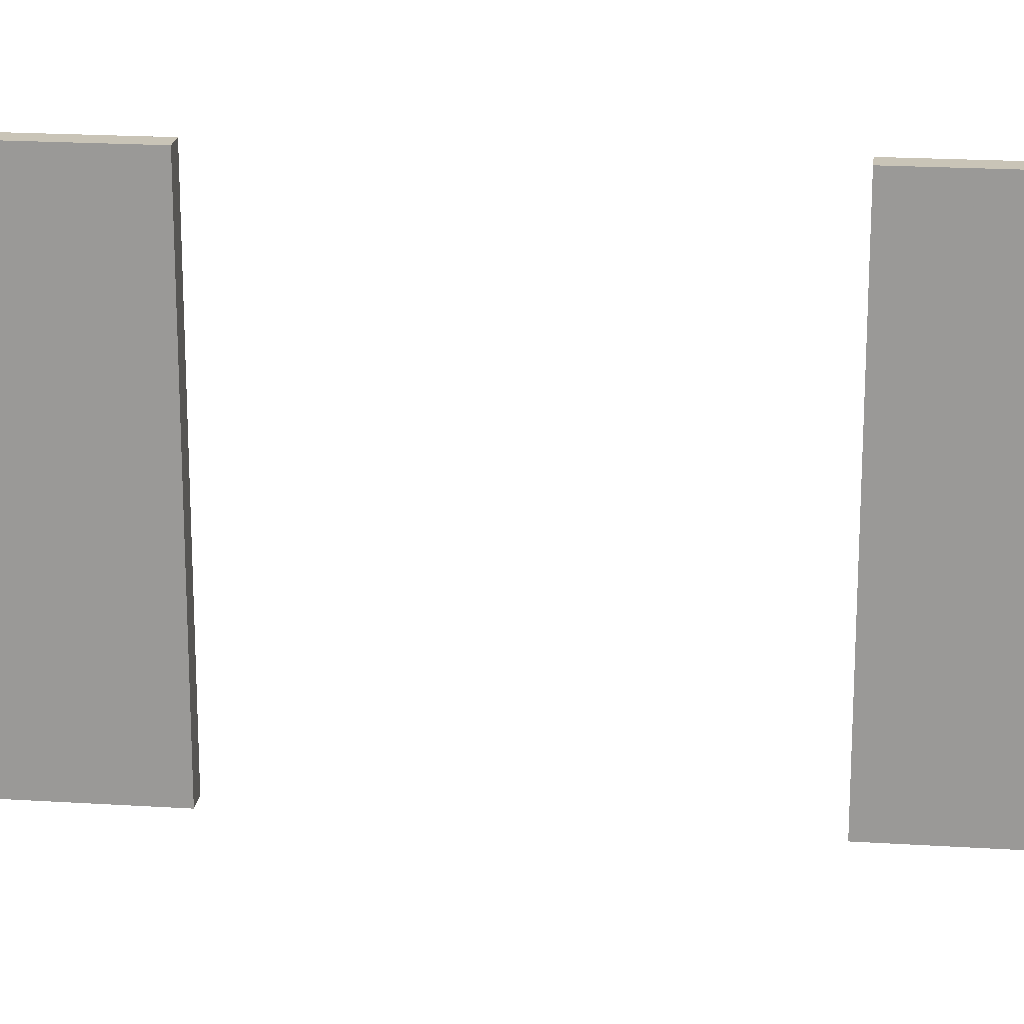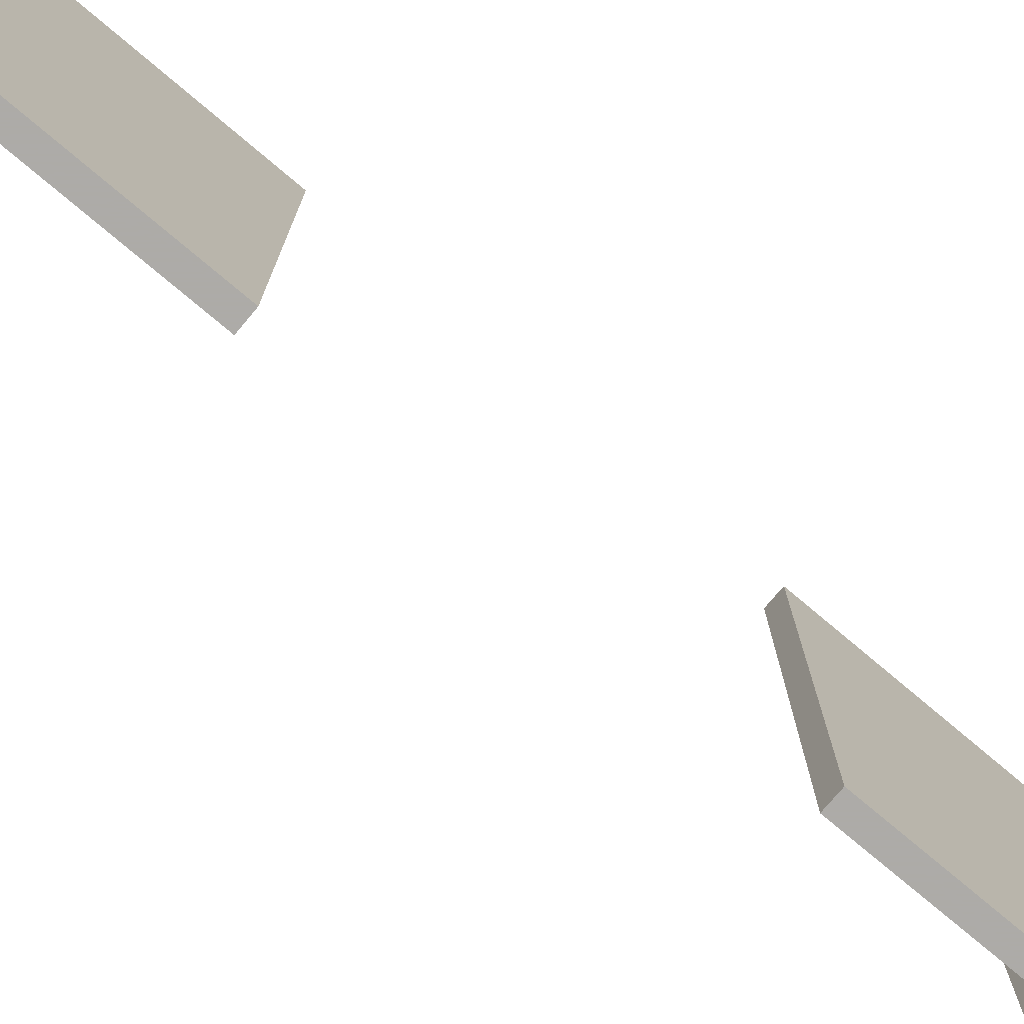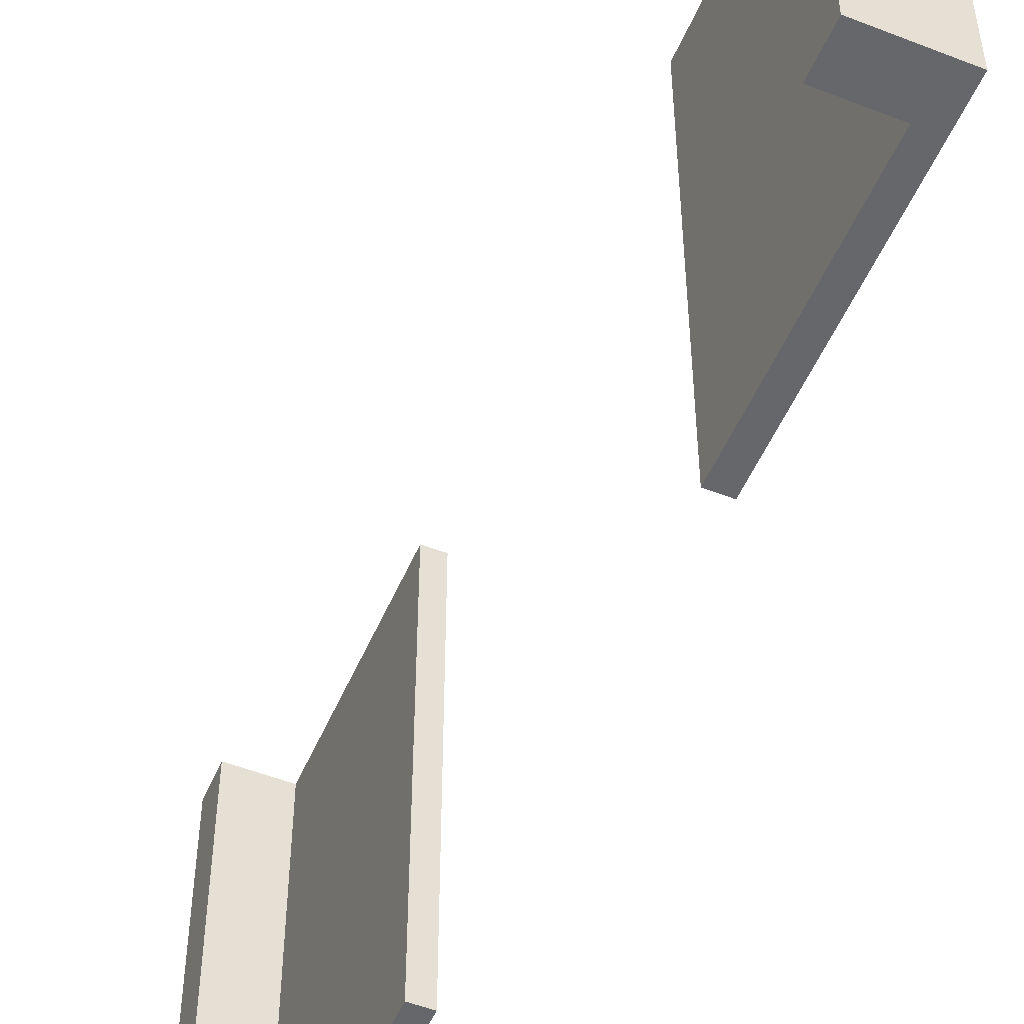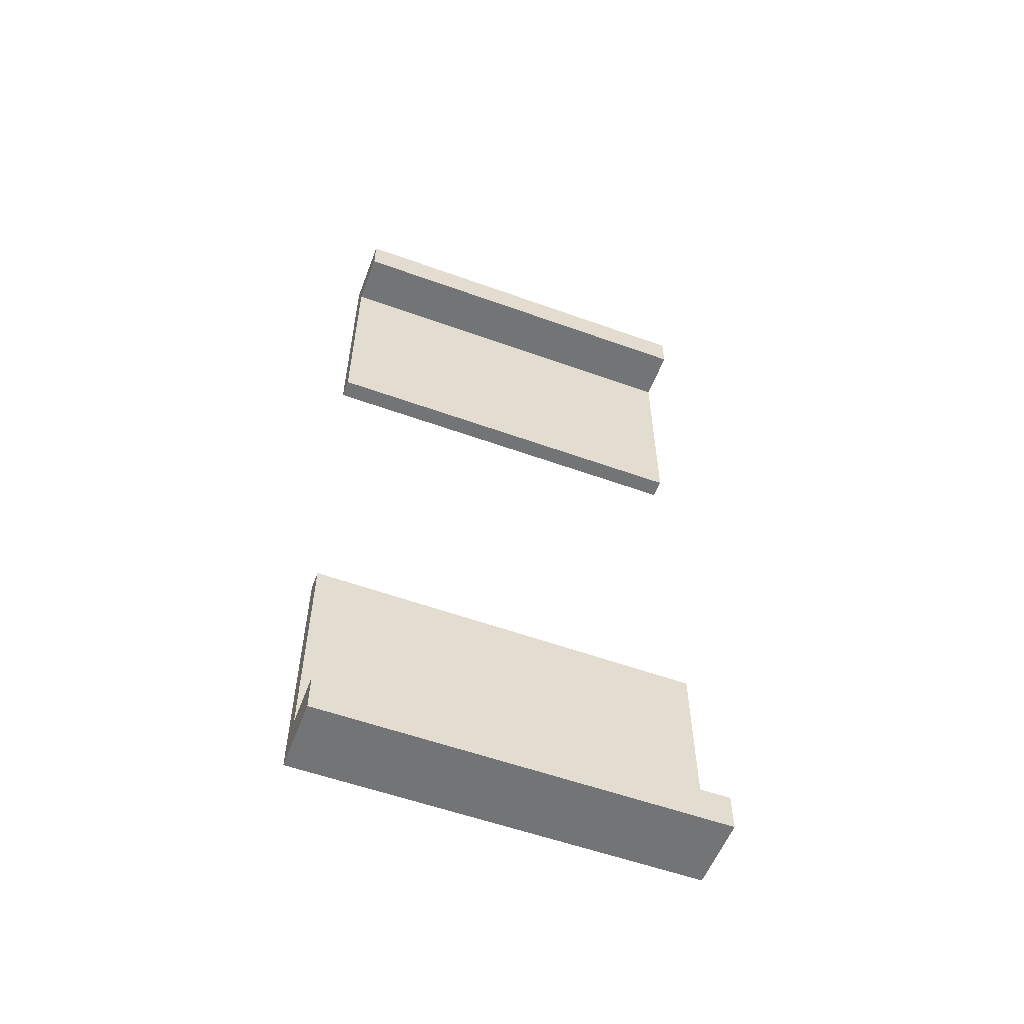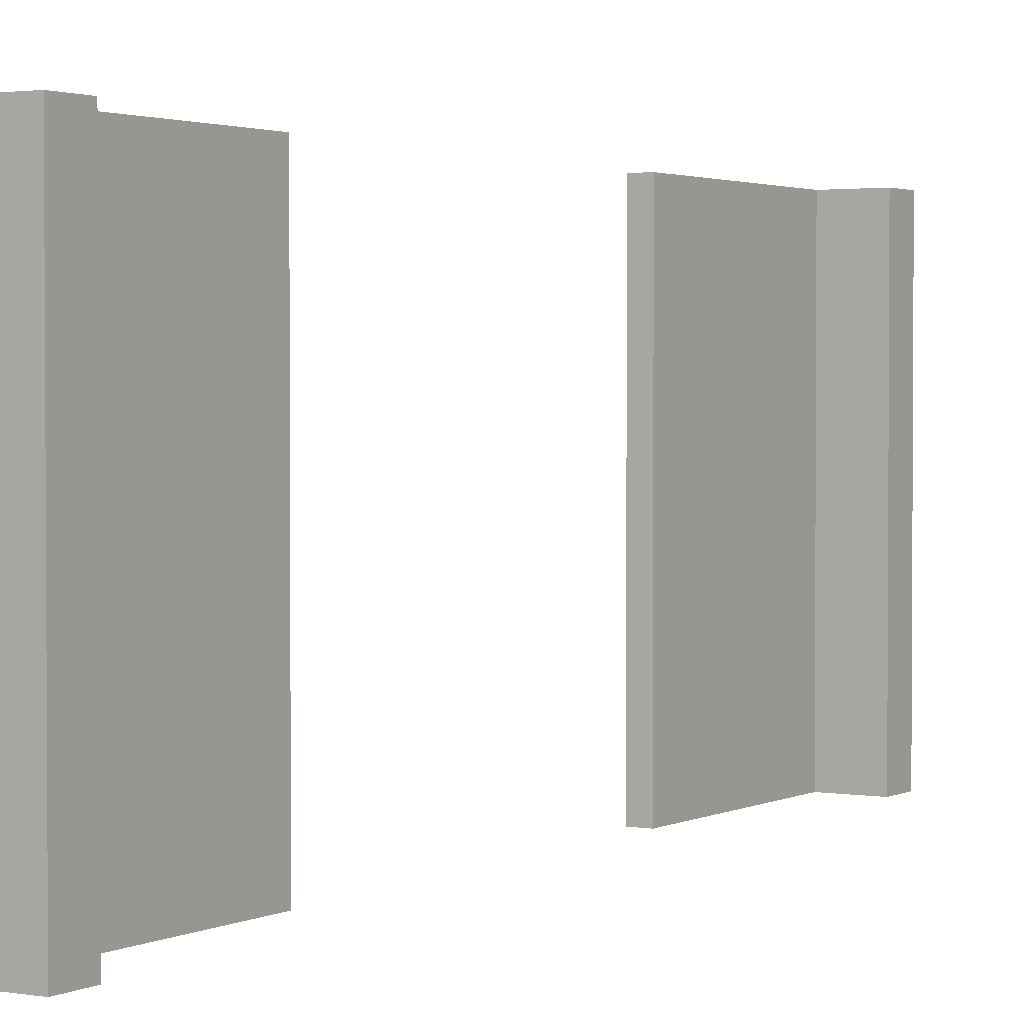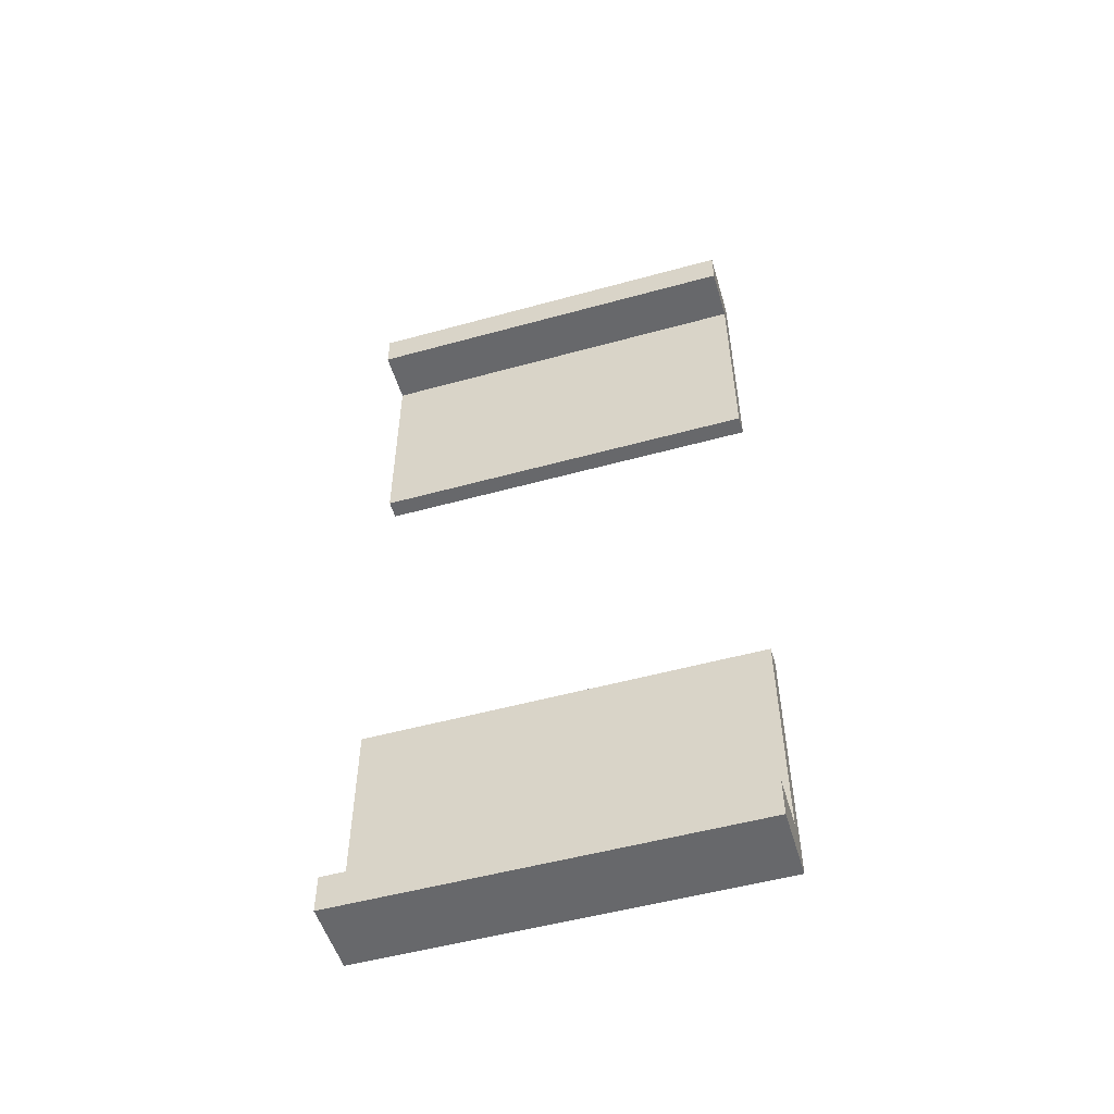
<metadata>
{"format":"obj","ext":"obj","renderer":"f3d","projection":"perspective","resolution":1024,"background":"white","views":[{"elev":19.9,"azim":-83.3,"up":"+Y"},{"elev":-76.5,"azim":49.9,"up":"+Y"},{"elev":-52.0,"azim":-22.9,"up":"+Y"},{"elev":-56.2,"azim":-110.7,"up":"+Z"},{"elev":2.1,"azim":-148.6,"up":"+Y"},{"elev":-52.4,"azim":-73.5,"up":"+Z"}]}
</metadata>
<code>
g Leve05_Exit_Popouts1:default1
v 1767 -731.3 -1.39e+04
v 1713 -731.3 -1.39e+04
v 1767 429.2 -1.39e+04
v 1713 429.2 -1.39e+04
v 1767 429.2 -1.314e+04
v 1713 429.2 -1.314e+04
v 1767 -731.3 -1.314e+04
v 1713 -731.3 -1.314e+04
v 1767 429.2 -1.379e+04
v 1767 -731.3 -1.379e+04
v 1713 -731.3 -1.379e+04
v 1713 429.2 -1.379e+04
v 1559 -731.3 -1.379e+04
v 1559 -731.3 -1.39e+04
v 1559 429.2 -1.379e+04
v 1559 429.2 -1.39e+04
v 1767 -731.3 -1.127e+04
v 1713 -731.3 -1.127e+04
v 1767 429.2 -1.127e+04
v 1713 429.2 -1.127e+04
v 1767 429.2 -1.203e+04
v 1713 429.2 -1.203e+04
v 1767 -731.3 -1.203e+04
v 1713 -731.3 -1.203e+04
v 1767 429.2 -1.138e+04
v 1767 -731.3 -1.138e+04
v 1713 -731.3 -1.138e+04
v 1713 429.2 -1.138e+04
v 1559 -731.3 -1.138e+04
v 1559 -731.3 -1.127e+04
v 1559 429.2 -1.138e+04
v 1559 429.2 -1.127e+04
g Leve05_Exit_Popouts1:polySurface817 Leve05_Exit_Popouts1:polySurface1054 polySurface20
f 1 2 4 3
f 3 4 12 9
f 5 6 8 7
f 10 11 2 1
f 14 13 15 16
f 10 1 3 9
f 7 10 9 5
f 7 8 11 10
f 12 11 8 6
f 9 12 6 5
f 2 11 13 14
f 11 12 15 13
f 12 4 16 15
f 4 2 14 16
g Leve05_Exit_Popouts1:polySurface817 Leve05_Exit_Popouts1:polySurface1056 polySurface20
f 17 19 20 18
f 19 25 28 20
f 21 23 24 22
f 26 17 18 27
f 30 32 31 29
f 26 25 19 17
f 23 21 25 26
f 23 26 27 24
f 28 22 24 27
f 25 21 22 28
f 18 30 29 27
f 27 29 31 28
f 28 31 32 20
f 20 32 30 18

</code>
